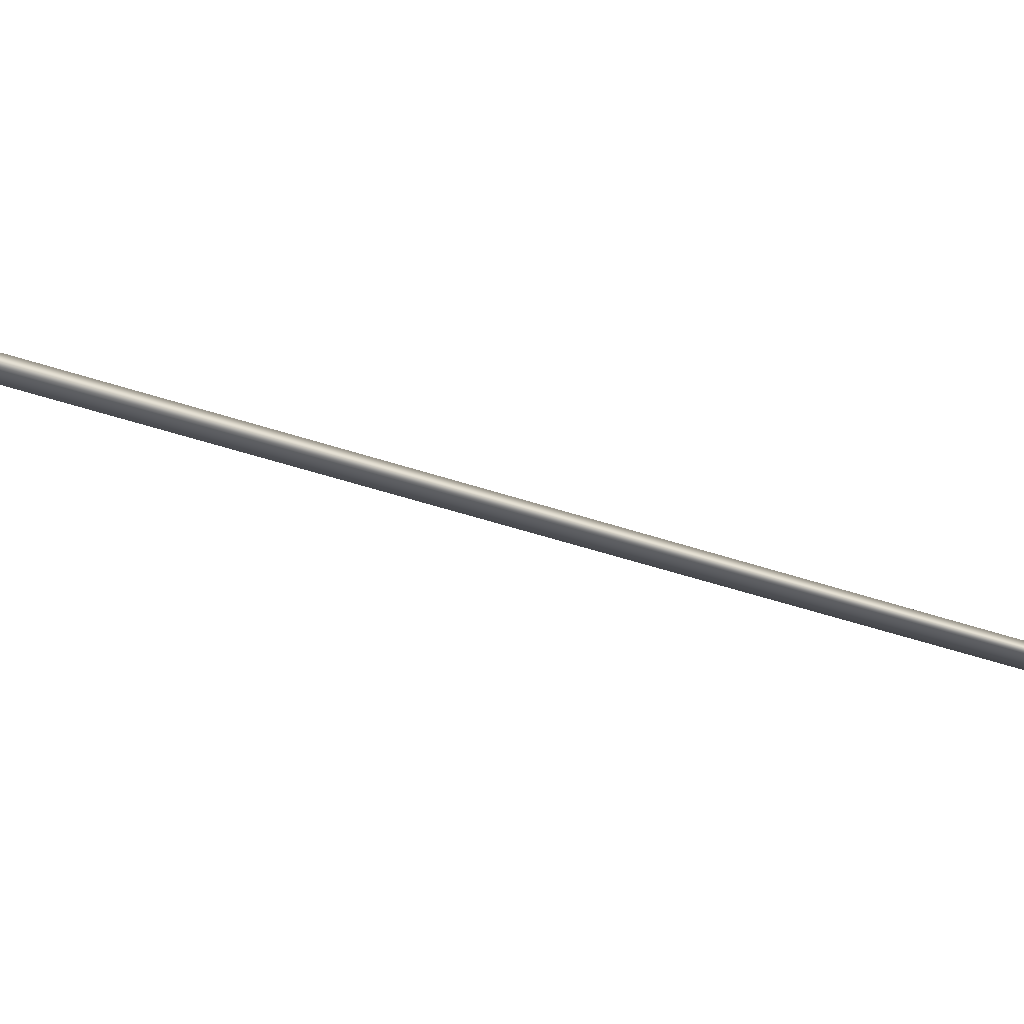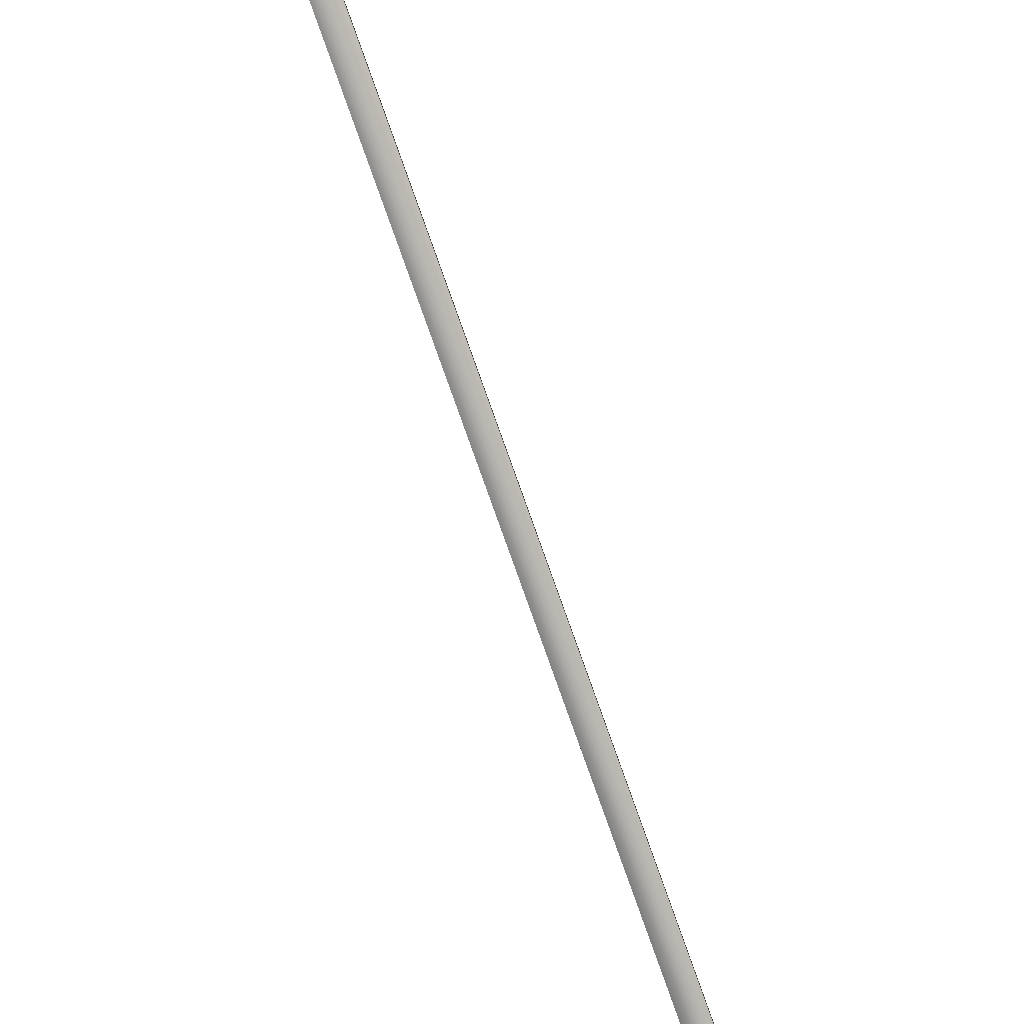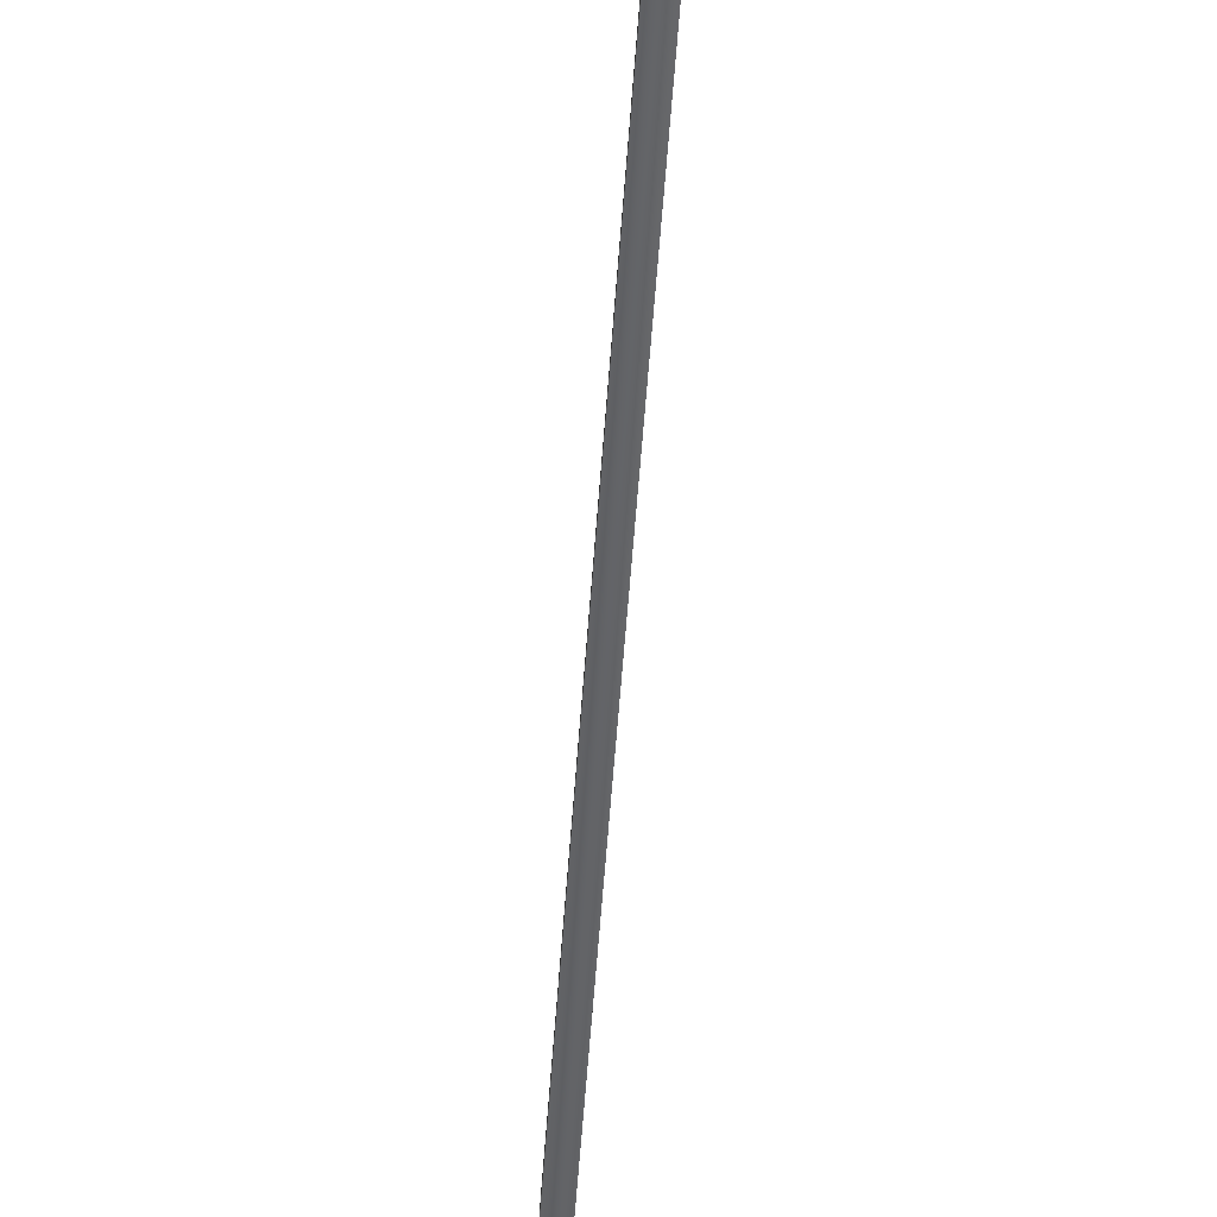
<metadata>
{"format":"obj","ext":"obj","renderer":"f3d","projection":"perspective","resolution":1024,"background":"white","views":[{"elev":-27.9,"azim":72.1,"up":"+Y"},{"elev":-78.1,"azim":-147.5,"up":"+Y"},{"elev":-51.3,"azim":9.2,"up":"+Y"}]}
</metadata>
<code>
v -44.14 55.65 2.205
v -44.14 55.67 2.205
v -45.03 55.65 -1.652
v -45.03 55.67 -1.652
v -44.99 55.67 -1.661
v -44.99 55.65 -1.661
v -44.1 55.65 2.196
v -44.1 55.67 2.196
f 1 2 3
f 3 2 4
f 5 6 4
f 4 6 3
f 7 1 6
f 6 1 3
f 8 5 2
f 2 5 4
f 2 1 8
f 8 1 7
f 8 7 5
f 5 7 6

</code>
